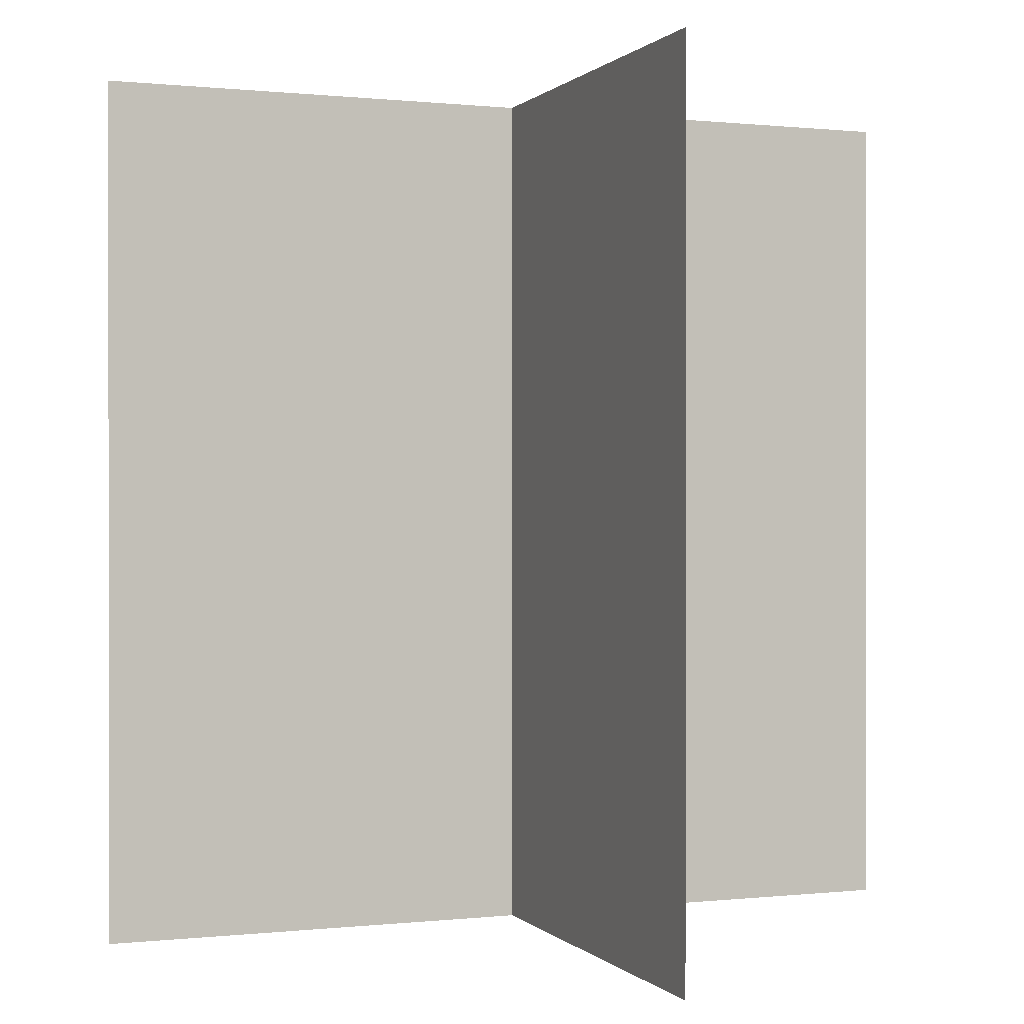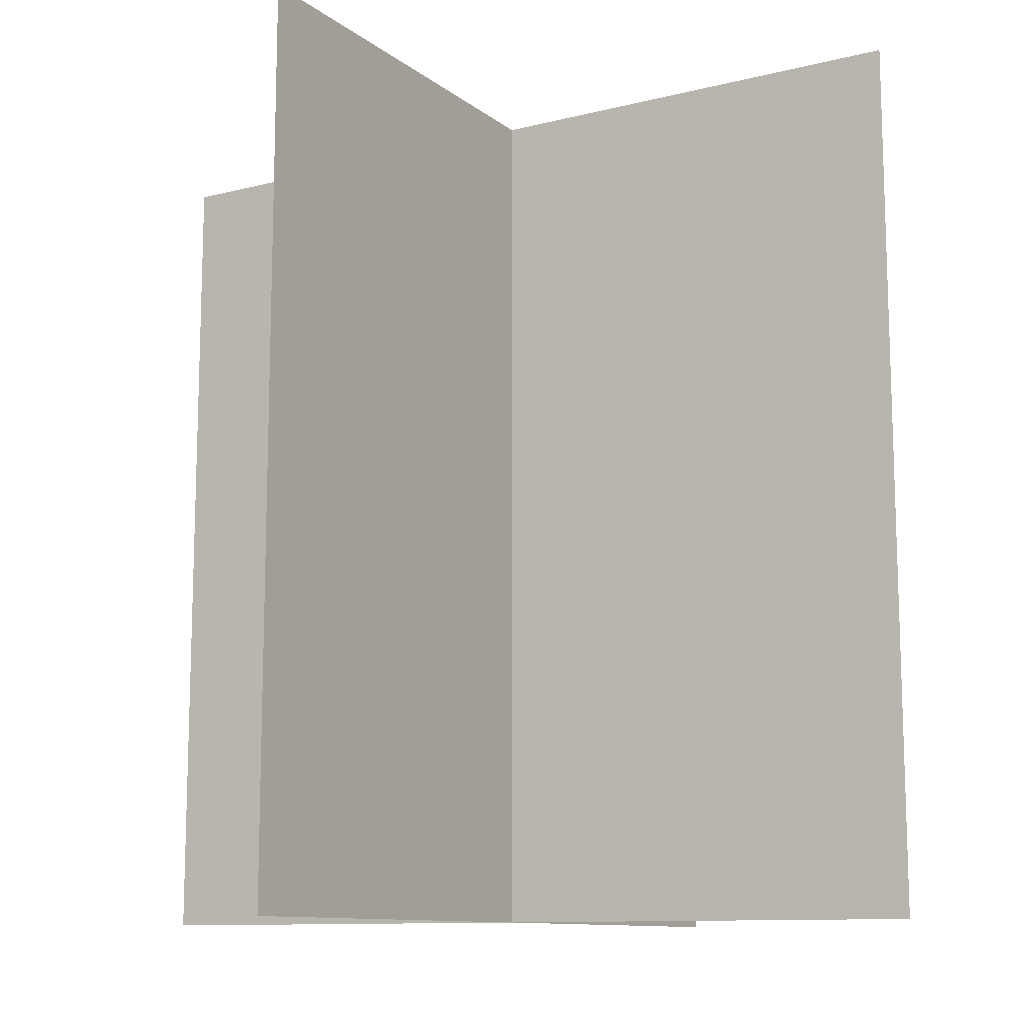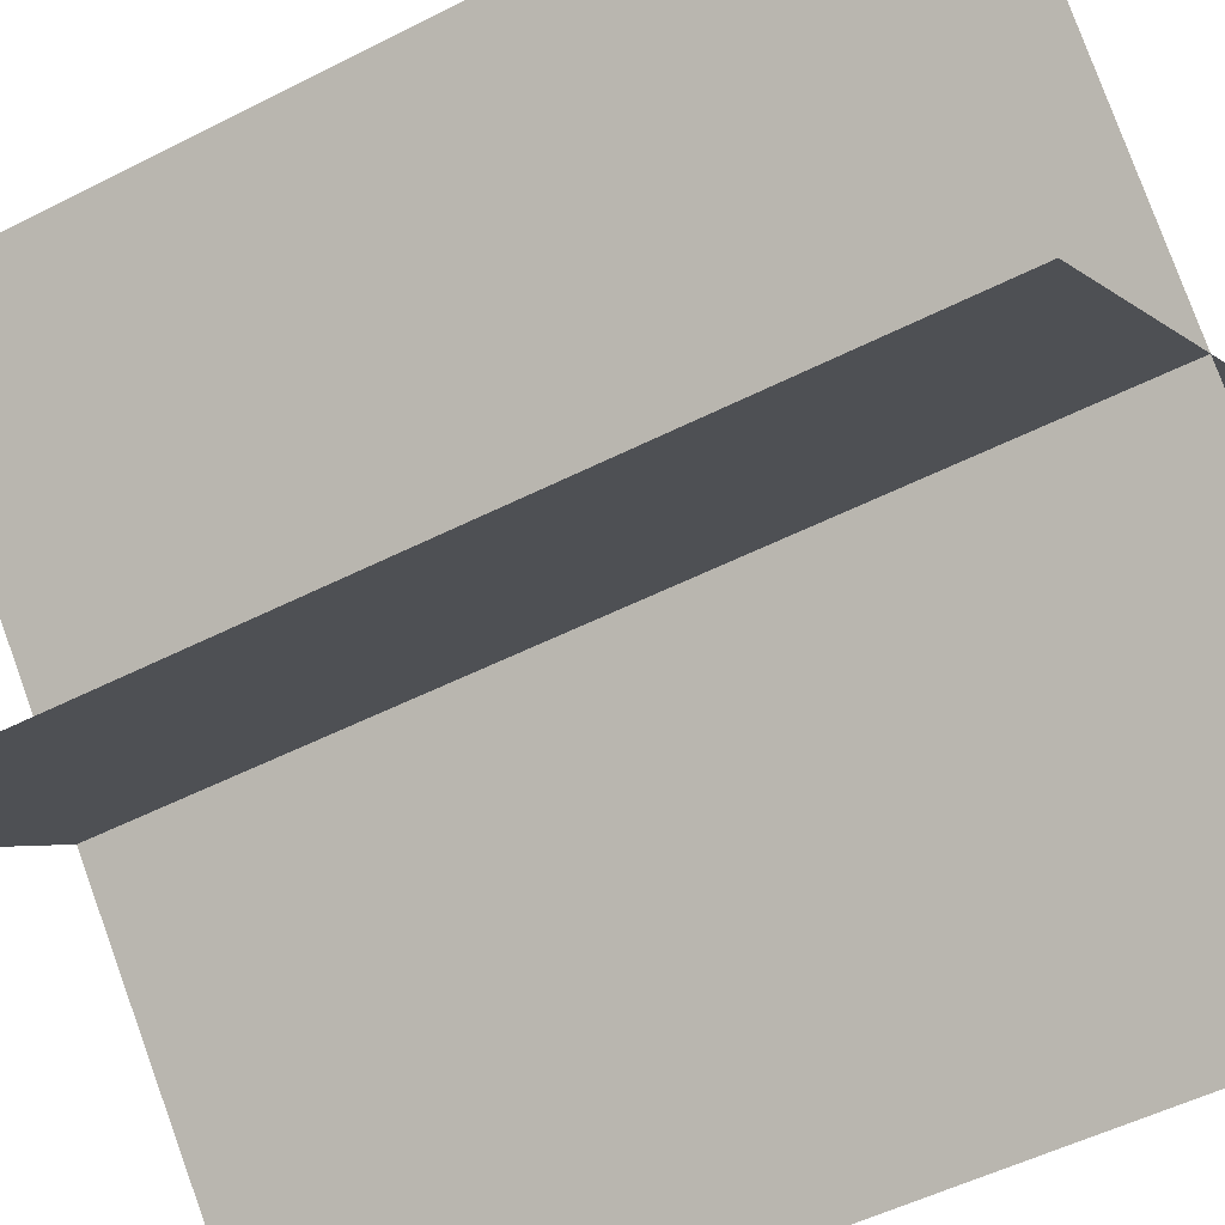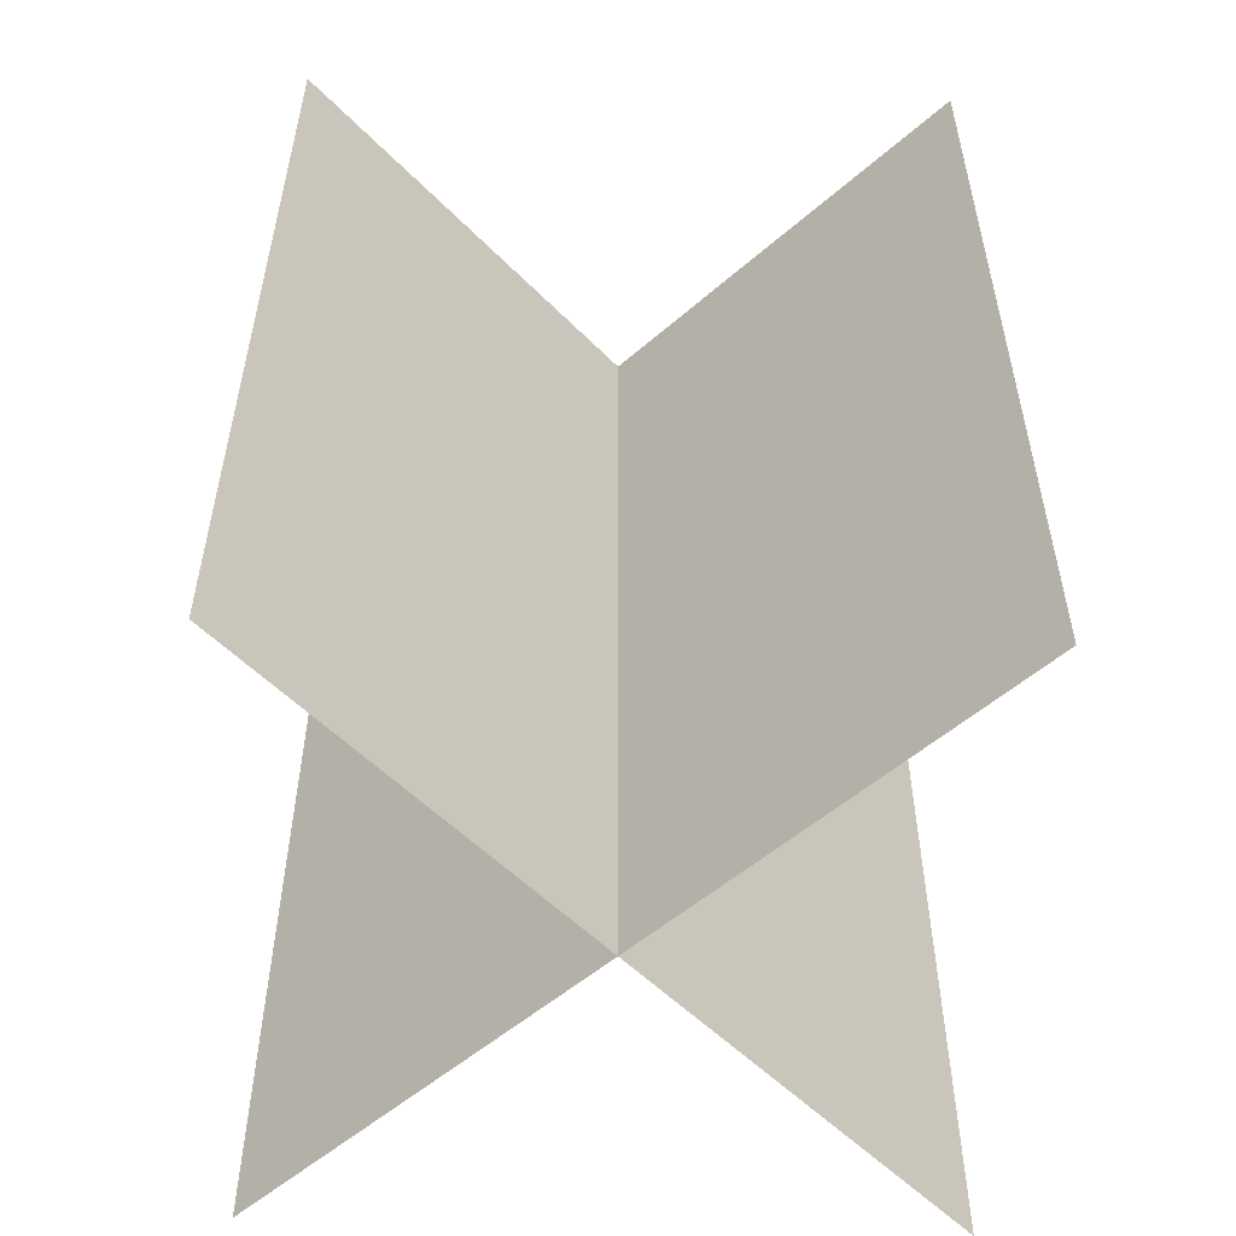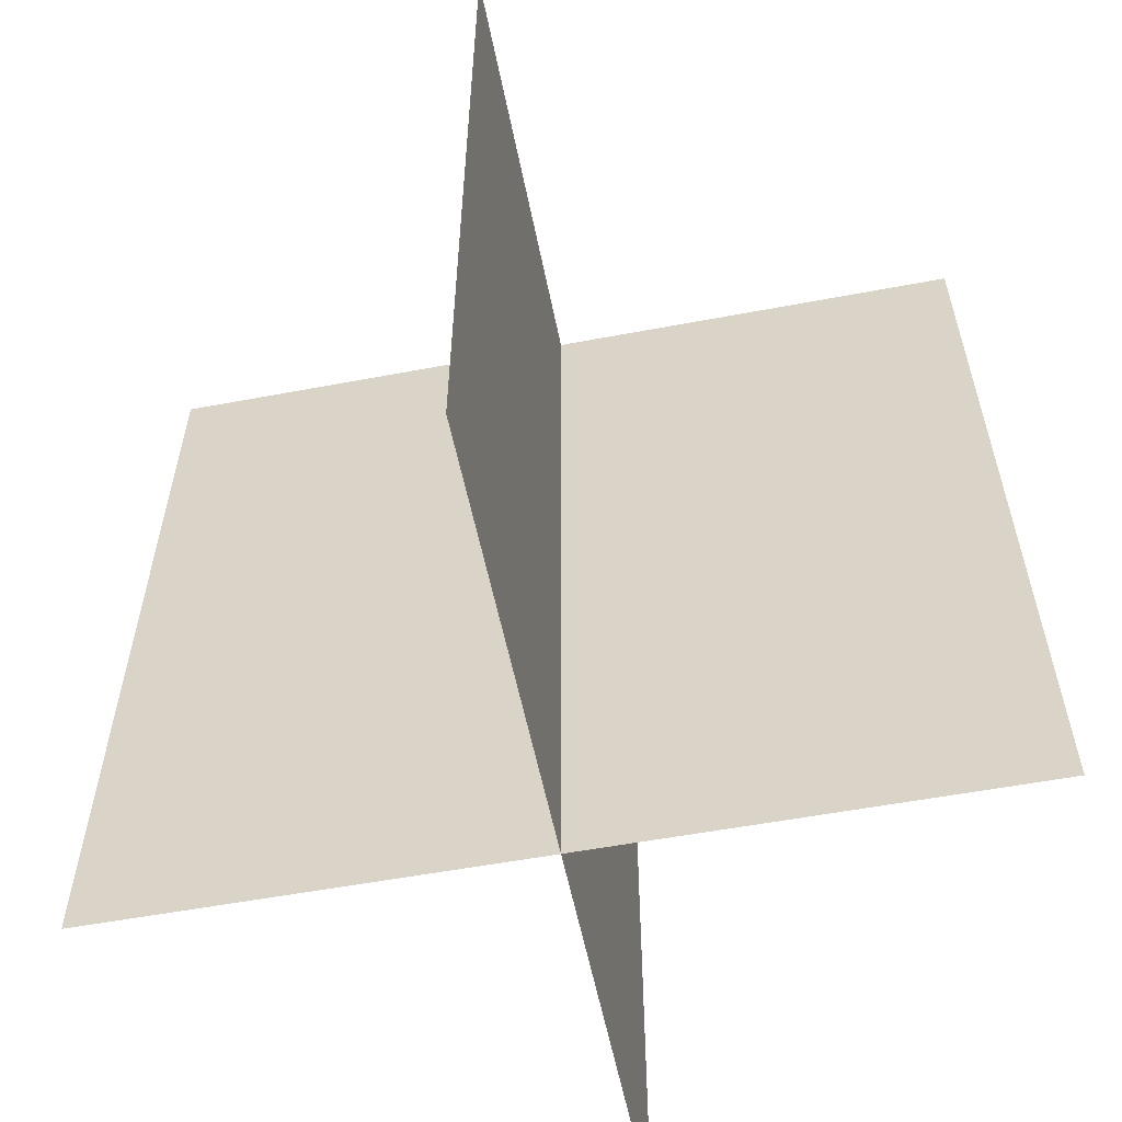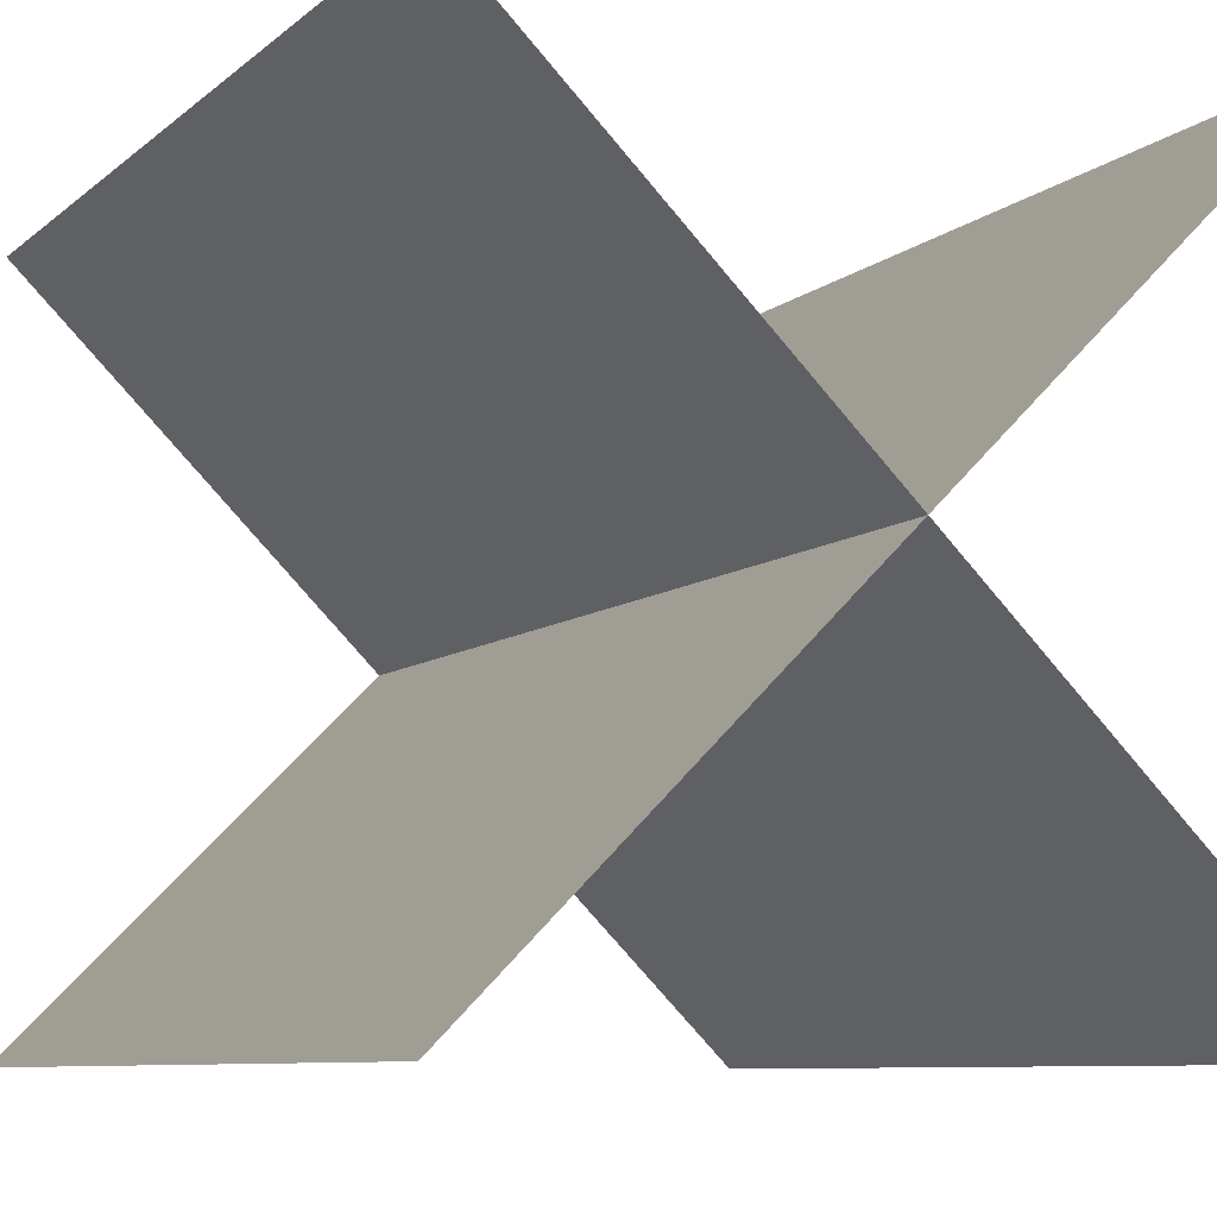
<metadata>
{"format":"obj","ext":"obj","renderer":"f3d","projection":"perspective","resolution":1024,"background":"white","views":[{"elev":0.3,"azim":-155.9,"up":"+Y"},{"elev":-11.4,"azim":165.7,"up":"+Y"},{"elev":-51.6,"azim":118.9,"up":"+Z"},{"elev":-53.7,"azim":87.9,"up":"+Y"},{"elev":-55.8,"azim":146.2,"up":"+Y"},{"elev":-7.7,"azim":-24.6,"up":"+Z"}]}
</metadata>
<code>
o Plane
v 0.1464 0 0.8536
v 0.8536 0 0.1464
v 0.1464 1 0.8536
v 0.8536 1 0.1464
v 0.5 0 0.5
v 0.5 1 0.5
v 0.8536 0 0.8536
v 0.8536 1 0.8536
v 0.1464 0 0.1464
v 0.1464 1 0.1464
f 2 6 5
f 5 3 1
f 6 7 8
f 5 10 9
f 2 4 6
f 5 6 3
f 6 5 7
f 5 6 10

</code>
